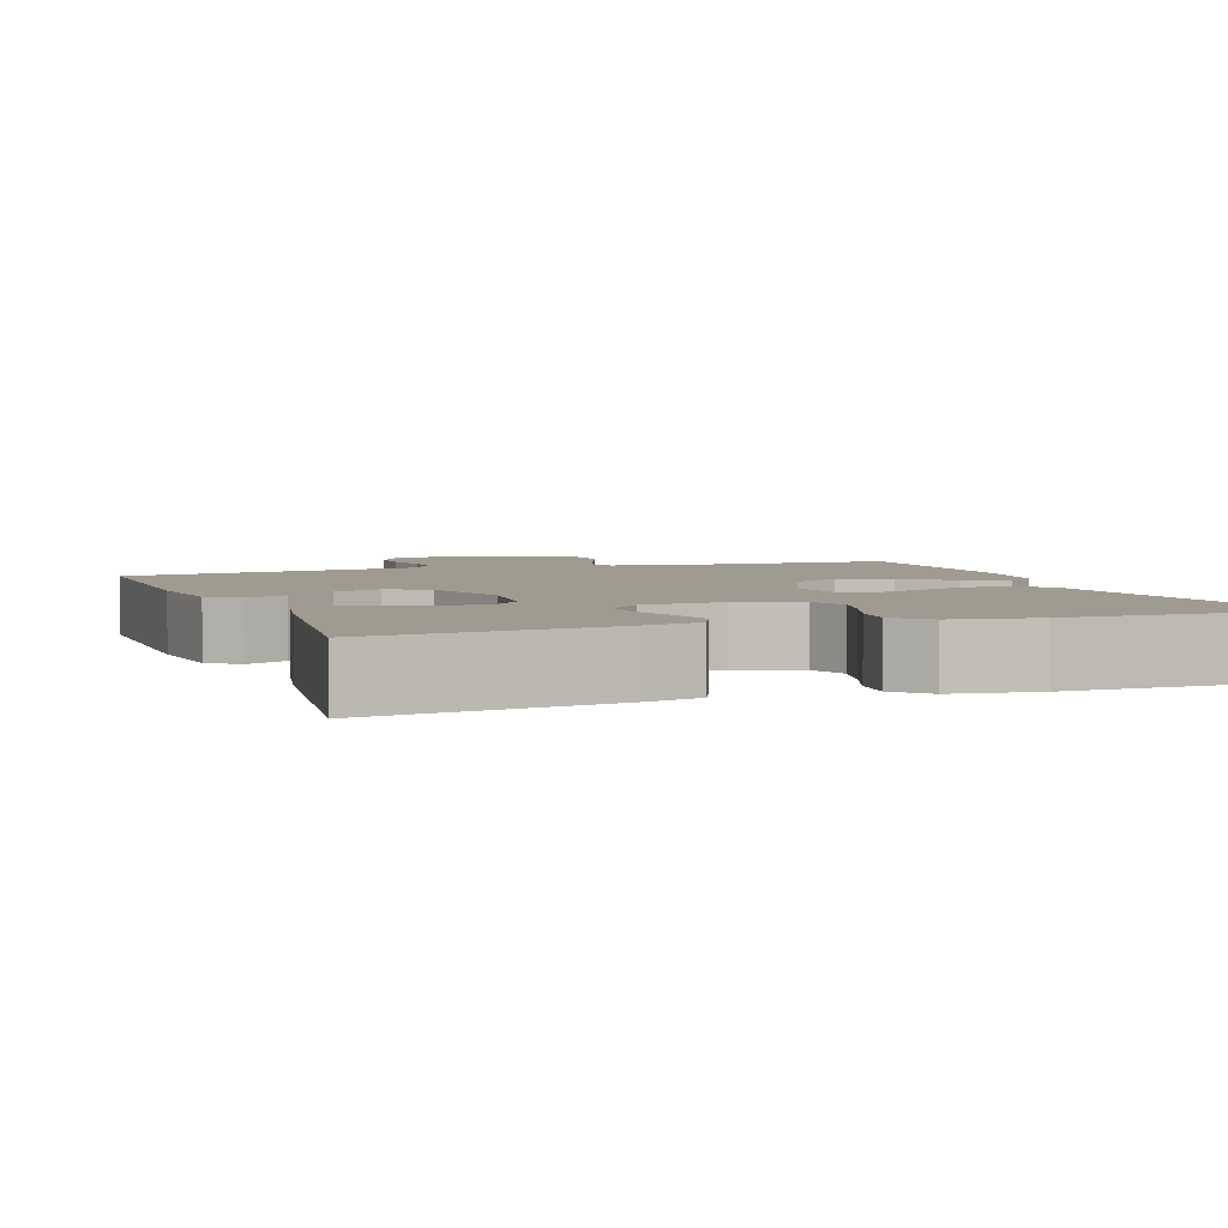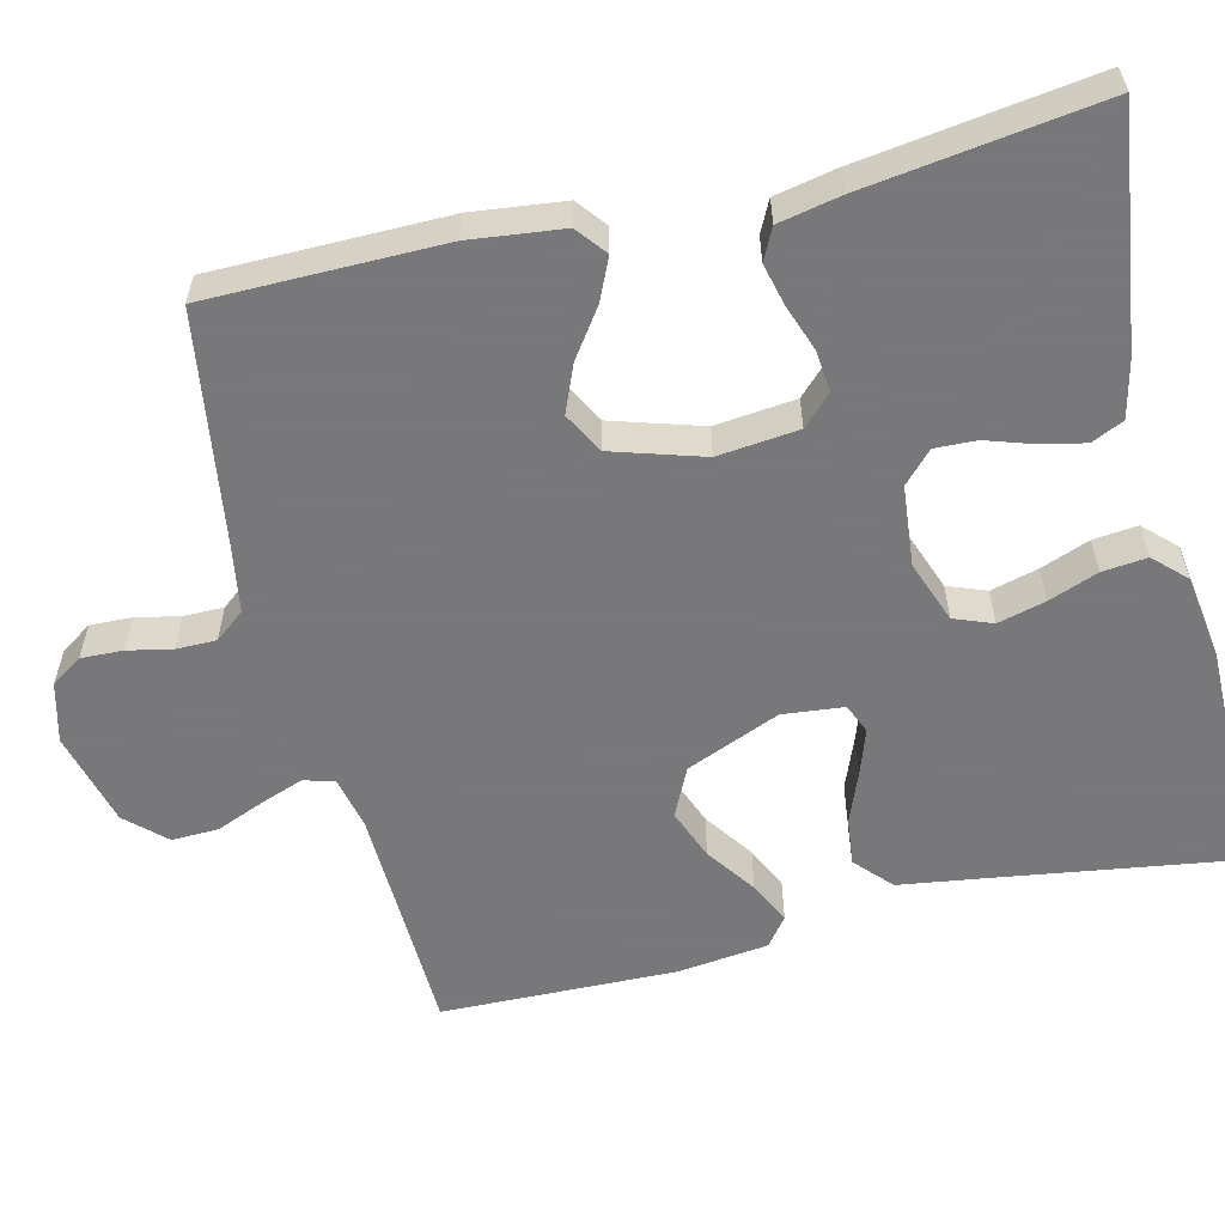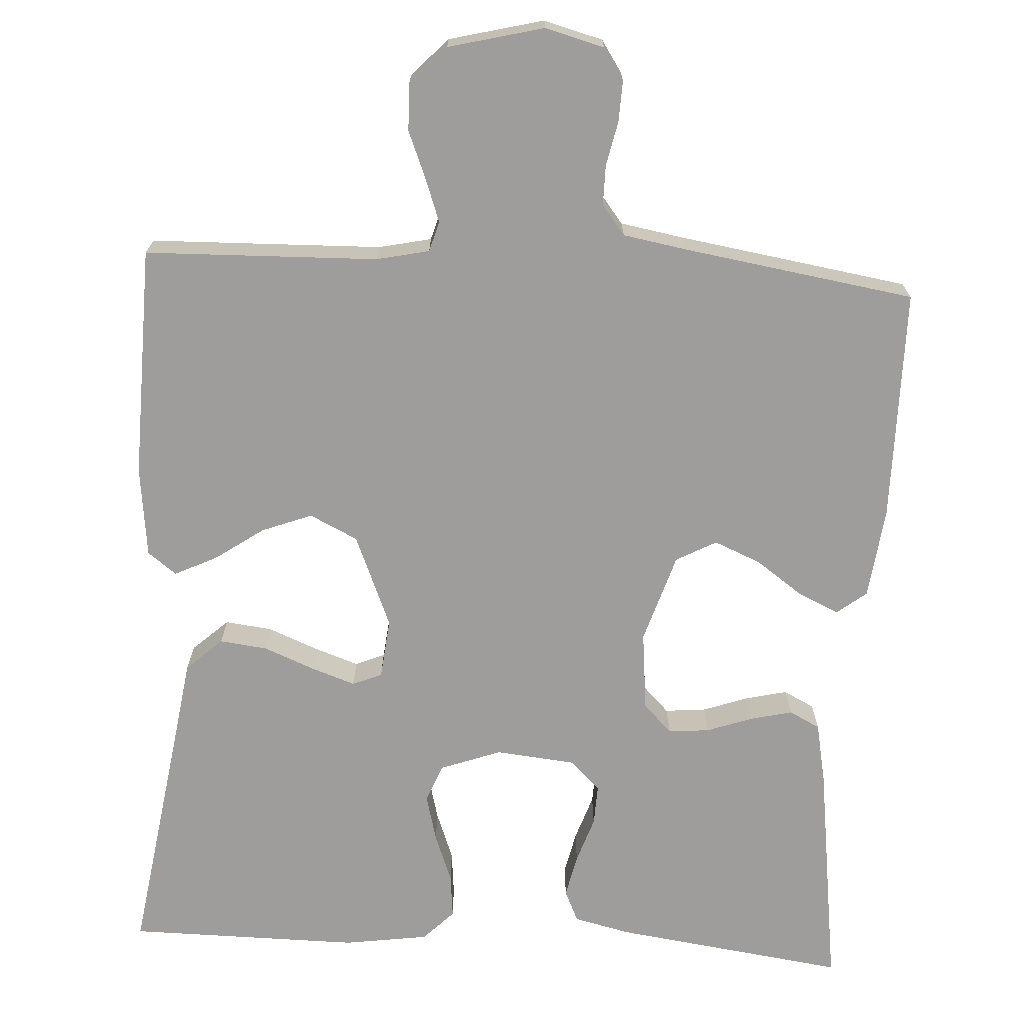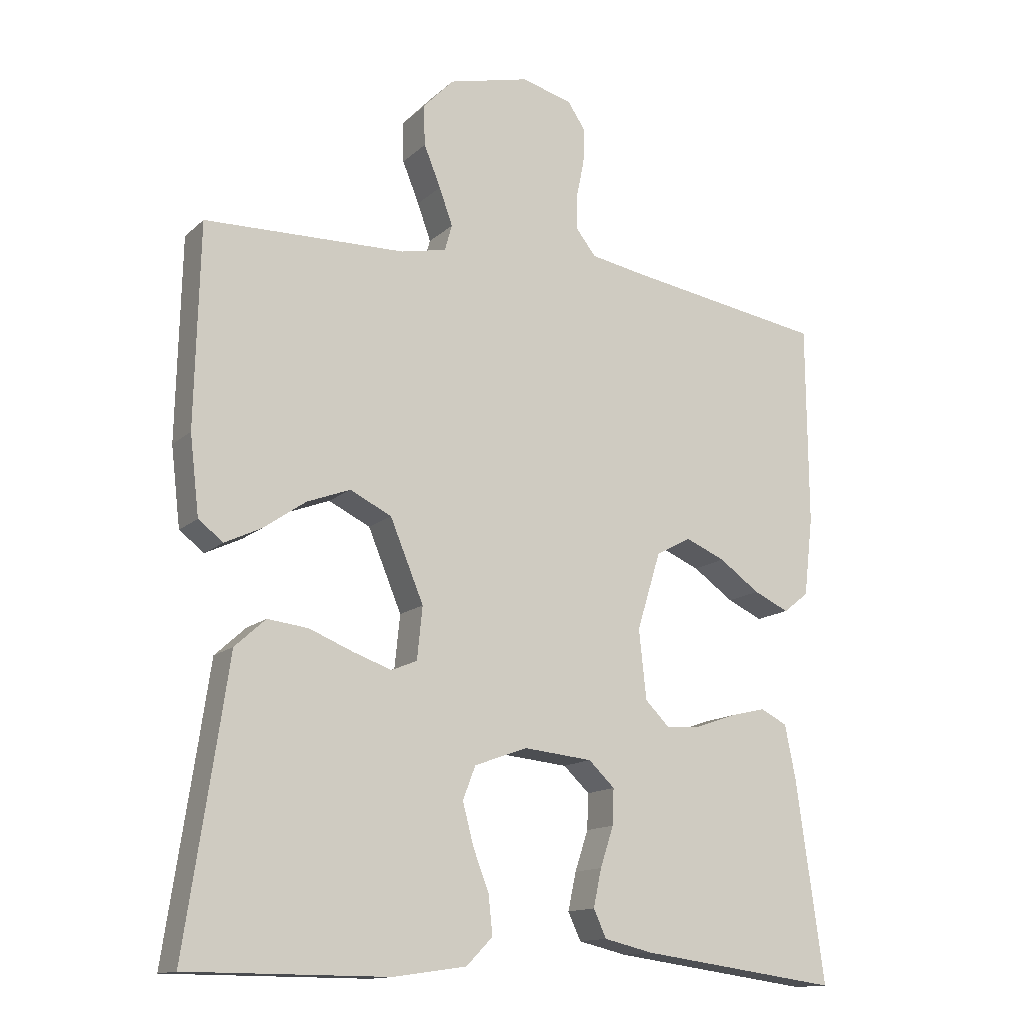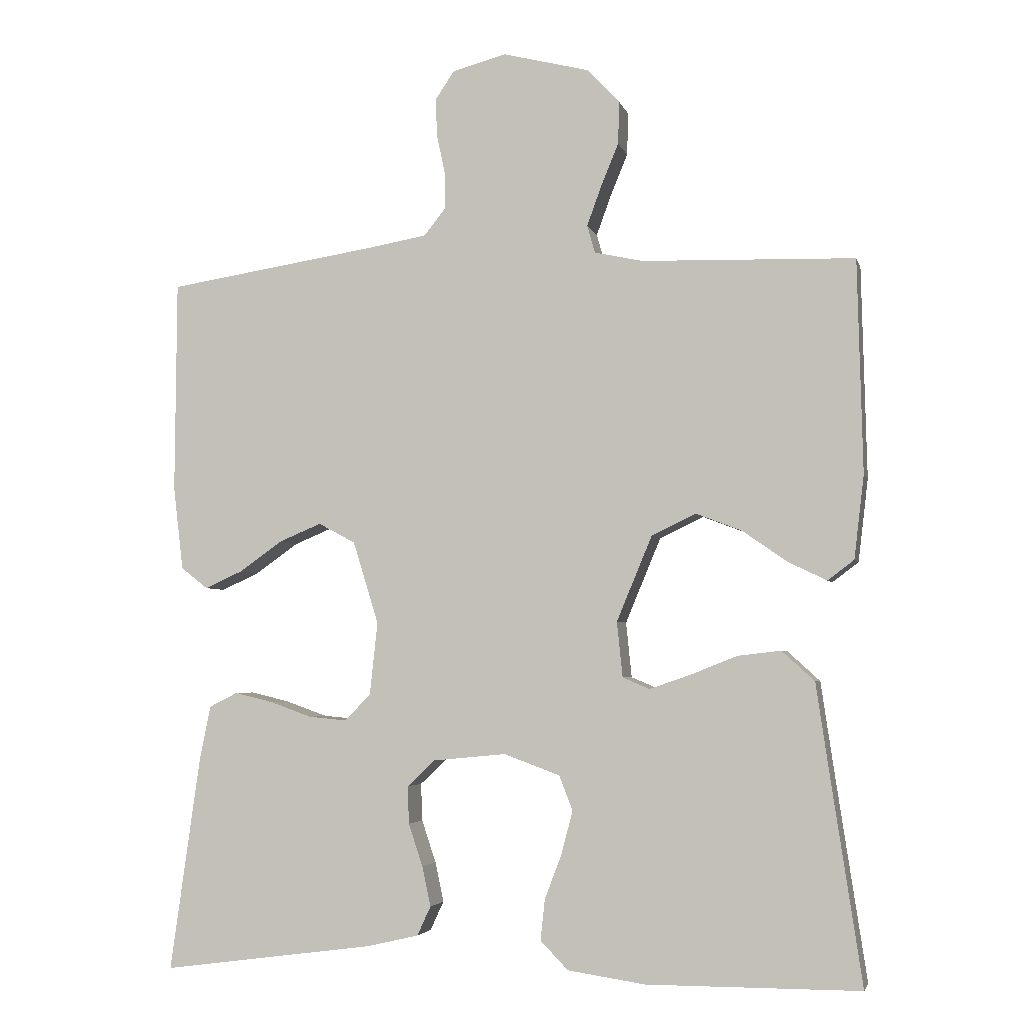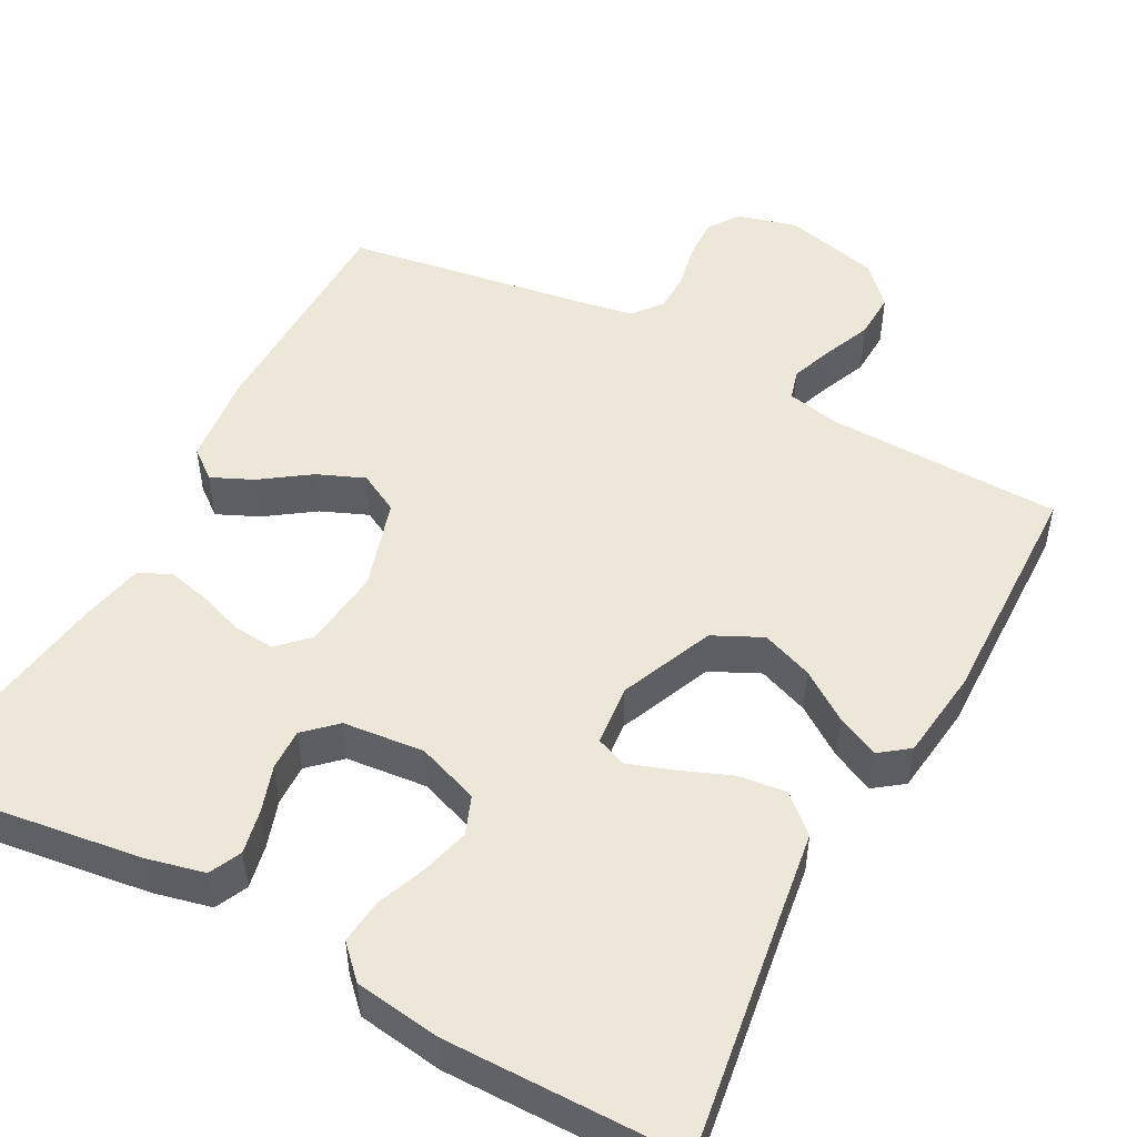
<metadata>
{"format":"obj","ext":"obj","renderer":"f3d","projection":"perspective","resolution":1024,"background":"white","views":[{"elev":4.0,"azim":159.9,"up":"+Y"},{"elev":-57.6,"azim":103.7,"up":"+Y"},{"elev":-70.6,"azim":-3.4,"up":"+Y"},{"elev":-14.0,"azim":-28.9,"up":"+Z"},{"elev":-4.0,"azim":-166.5,"up":"+Z"},{"elev":49.9,"azim":-151.8,"up":"+Y"}]}
</metadata>
<code>
v 0.5 0.07 0.5
v 0.502 0.07 0.2
v 0.488 0.07 0.082
v 0.45 0.07 0.052
v 0.397 0.07 0.076
v 0.336 0.07 0.119
v 0.276 0.07 0.144
v 0.224 0.07 0.116
v 0.188 0.07 0
v 0.199 0.07 -0.103
v 0.236 0.07 -0.14
v 0.289 0.07 -0.135
v 0.348 0.07 -0.114
v 0.402 0.07 -0.101
v 0.442 0.07 -0.121
v 0.458 0.07 -0.2
v 0.5 0.07 -0.5
v 0.2 0.07 -0.46
v 0.127 0.07 -0.443
v 0.108 0.07 -0.402
v 0.12 0.07 -0.346
v 0.14 0.07 -0.286
v 0.142 0.07 -0.233
v 0.103 0.07 -0.196
v 0 0.07 -0.186
v -0.079 0.07 -0.215
v -0.098 0.07 -0.264
v -0.082 0.07 -0.325
v -0.058 0.07 -0.388
v -0.052 0.07 -0.445
v -0.091 0.07 -0.485
v -0.2 0.07 -0.501
v -0.5 0.07 -0.5
v -0.455 0.07 -0.2
v -0.438 0.07 -0.083
v -0.392 0.07 -0.041
v -0.331 0.07 -0.048
v -0.266 0.07 -0.074
v -0.208 0.07 -0.094
v -0.17 0.07 -0.078
v -0.162 0.07 0
v -0.212 0.07 0.12
v -0.274 0.07 0.15
v -0.339 0.07 0.125
v -0.402 0.07 0.081
v -0.456 0.07 0.055
v -0.493 0.07 0.083
v -0.507 0.07 0.2
v -0.5 0.07 0.5
v -0.2 0.07 0.509
v -0.132 0.07 0.524
v -0.121 0.07 0.563
v -0.141 0.07 0.618
v -0.166 0.07 0.679
v -0.168 0.07 0.739
v -0.122 0.07 0.788
v 0 0.07 0.819
v 0.076 0.07 0.799
v 0.103 0.07 0.759
v 0.101 0.07 0.706
v 0.089 0.07 0.649
v 0.089 0.07 0.598
v 0.119 0.07 0.56
v 0.2 0.07 0.546
v 0.5 0 0.5
v 0.502 0 0.2
v 0.488 0 0.082
v 0.45 0 0.052
v 0.397 0 0.076
v 0.336 0 0.119
v 0.276 0 0.144
v 0.224 0 0.116
v 0.188 0 0
v 0.199 0 -0.103
v 0.236 0 -0.14
v 0.289 0 -0.135
v 0.348 0 -0.114
v 0.402 0 -0.101
v 0.442 0 -0.121
v 0.458 0 -0.2
v 0.5 0 -0.5
v 0.2 0 -0.46
v 0.127 0 -0.443
v 0.108 0 -0.402
v 0.12 0 -0.346
v 0.14 0 -0.286
v 0.142 0 -0.233
v 0.103 0 -0.196
v 0 0 -0.186
v -0.079 0 -0.215
v -0.098 0 -0.264
v -0.082 0 -0.325
v -0.058 0 -0.388
v -0.052 0 -0.445
v -0.091 0 -0.485
v -0.2 0 -0.501
v -0.5 0 -0.5
v -0.455 0 -0.2
v -0.438 0 -0.083
v -0.392 0 -0.041
v -0.331 0 -0.048
v -0.266 0 -0.074
v -0.208 0 -0.094
v -0.17 0 -0.078
v -0.162 0 0
v -0.212 0 0.12
v -0.274 0 0.15
v -0.339 0 0.125
v -0.402 0 0.081
v -0.456 0 0.055
v -0.493 0 0.083
v -0.507 0 0.2
v -0.5 0 0.5
v -0.2 0 0.509
v -0.132 0 0.524
v -0.121 0 0.563
v -0.141 0 0.618
v -0.166 0 0.679
v -0.168 0 0.739
v -0.122 0 0.788
v 0 0 0.819
v 0.076 0 0.799
v 0.103 0 0.759
v 0.101 0 0.706
v 0.089 0 0.649
v 0.089 0 0.598
v 0.119 0 0.56
v 0.2 0 0.546
f 58 59 60 61
f 58 61 62
f 57 58 62
f 56 57 62
f 53 54 55 56
f 52 53 56 62
f 51 52 62 63
f 47 48 49 50
f 44 45 46 47
f 43 44 47 50
f 42 43 50 51
f 35 36 37 38
f 34 35 38 39
f 33 34 39 40
f 31 32 33 40
f 28 29 30 31
f 27 28 31 40
f 19 20 21 22
f 17 18 19 22
f 17 22 23
f 16 17 23 24
f 12 13 14 15
f 11 12 15 16
f 3 4 5 6
f 3 6 7
f 64 1 2 3
f 64 3 7
f 63 64 7 8
f 41 42 51 63
f 41 63 8 9
f 26 27 40 41
f 25 26 41 9
f 11 16 24 25
f 10 11 25
f 9 10 25
f 125 124 123 122
f 126 125 122
f 126 122 121
f 126 121 120
f 120 119 118 117
f 126 120 117 116
f 127 126 116 115
f 114 113 112 111
f 111 110 109 108
f 114 111 108 107
f 115 114 107 106
f 102 101 100 99
f 103 102 99 98
f 104 103 98 97
f 104 97 96 95
f 95 94 93 92
f 104 95 92 91
f 86 85 84 83
f 86 83 82 81
f 87 86 81
f 88 87 81 80
f 79 78 77 76
f 80 79 76 75
f 70 69 68 67
f 71 70 67
f 67 66 65 128
f 71 67 128
f 72 71 128 127
f 127 115 106 105
f 73 72 127 105
f 105 104 91 90
f 73 105 90 89
f 89 88 80 75
f 89 75 74
f 89 74 73
f 1 65 66 2
f 2 66 67 3
f 3 67 68 4
f 4 68 69 5
f 5 69 70 6
f 6 70 71 7
f 7 71 72 8
f 8 72 73 9
f 9 73 74 10
f 10 74 75 11
f 11 75 76 12
f 12 76 77 13
f 13 77 78 14
f 14 78 79 15
f 15 79 80 16
f 16 80 81 17
f 17 81 82 18
f 18 82 83 19
f 19 83 84 20
f 20 84 85 21
f 21 85 86 22
f 22 86 87 23
f 23 87 88 24
f 24 88 89 25
f 25 89 90 26
f 26 90 91 27
f 27 91 92 28
f 28 92 93 29
f 29 93 94 30
f 30 94 95 31
f 31 95 96 32
f 32 96 97 33
f 33 97 98 34
f 34 98 99 35
f 35 99 100 36
f 36 100 101 37
f 37 101 102 38
f 38 102 103 39
f 39 103 104 40
f 40 104 105 41
f 41 105 106 42
f 42 106 107 43
f 43 107 108 44
f 44 108 109 45
f 45 109 110 46
f 46 110 111 47
f 47 111 112 48
f 48 112 113 49
f 49 113 114 50
f 50 114 115 51
f 51 115 116 52
f 52 116 117 53
f 53 117 118 54
f 54 118 119 55
f 55 119 120 56
f 56 120 121 57
f 57 121 122 58
f 58 122 123 59
f 59 123 124 60
f 60 124 125 61
f 61 125 126 62
f 62 126 127 63
f 63 127 128 64
f 64 128 65 1

</code>
